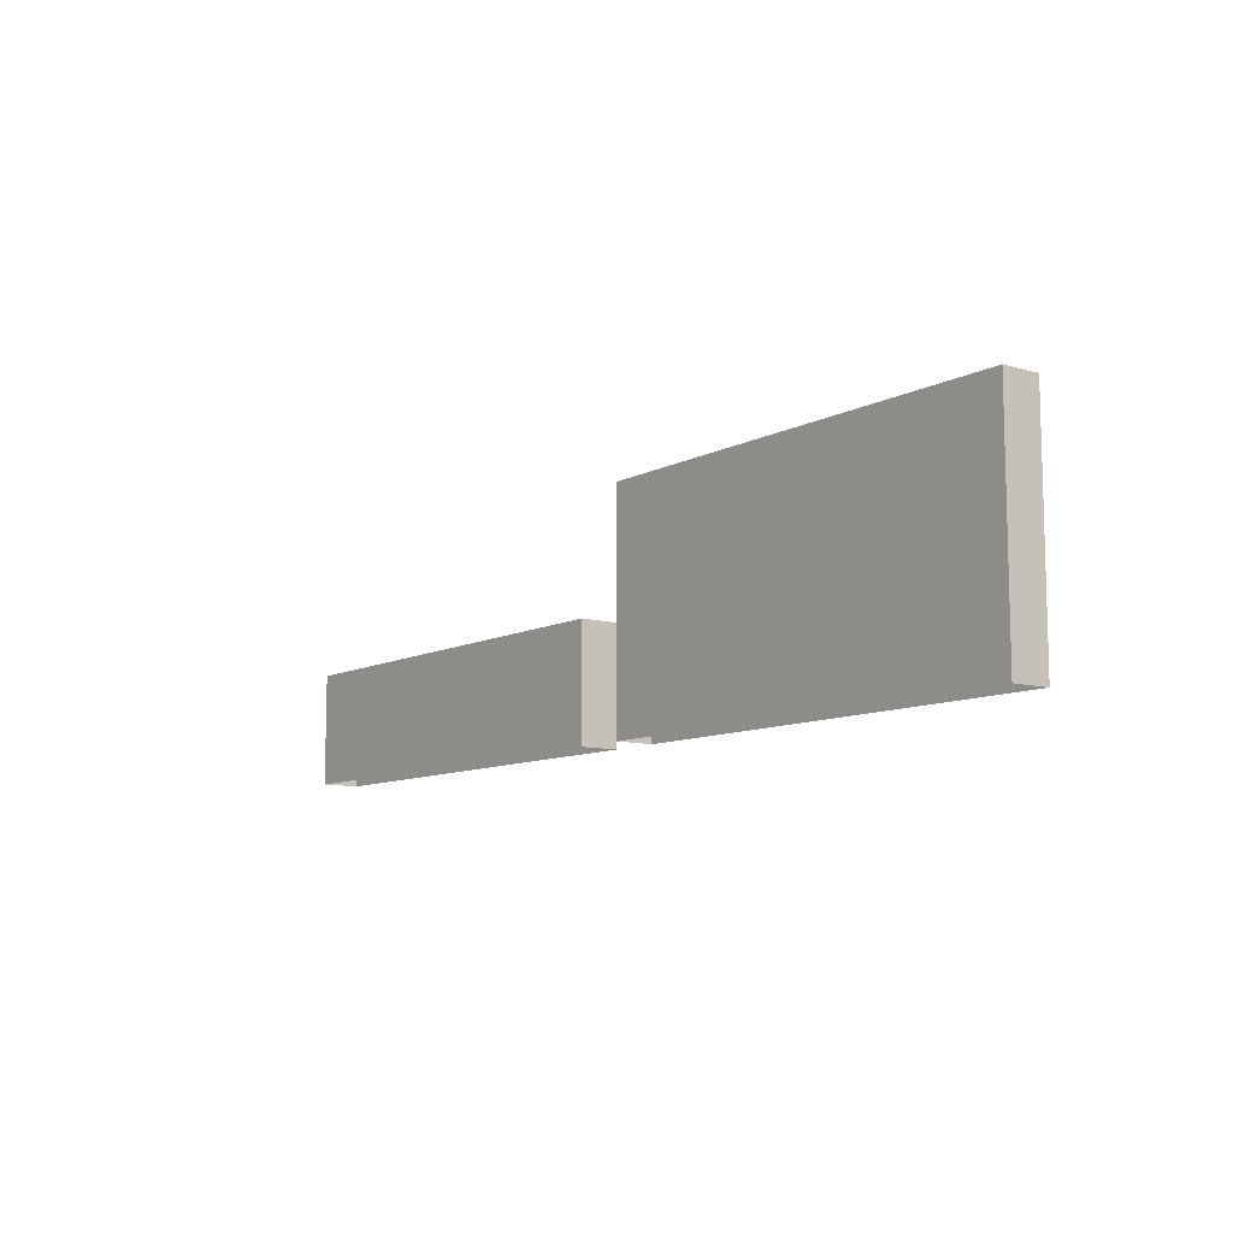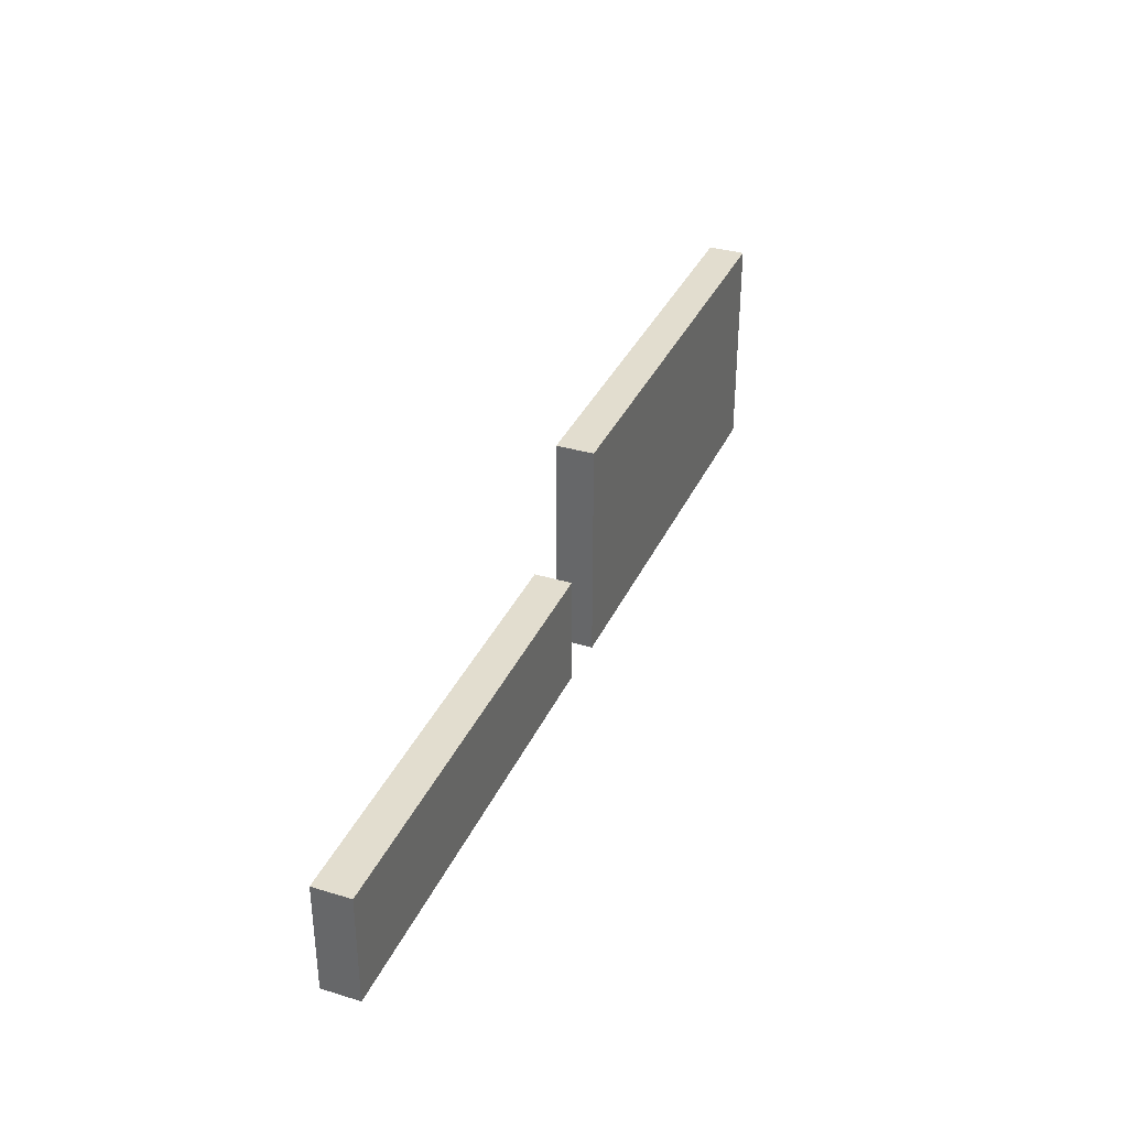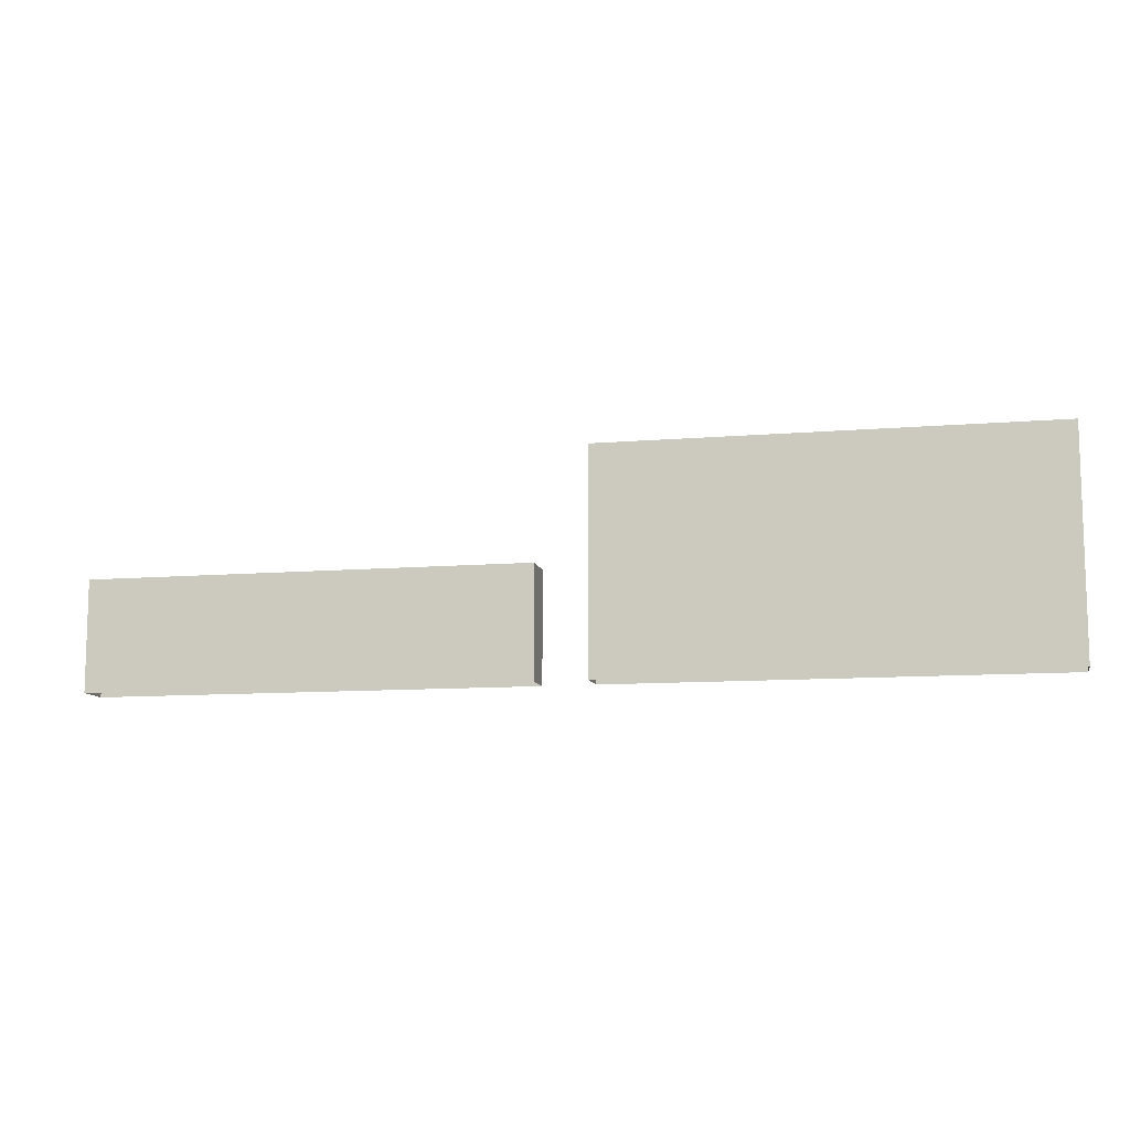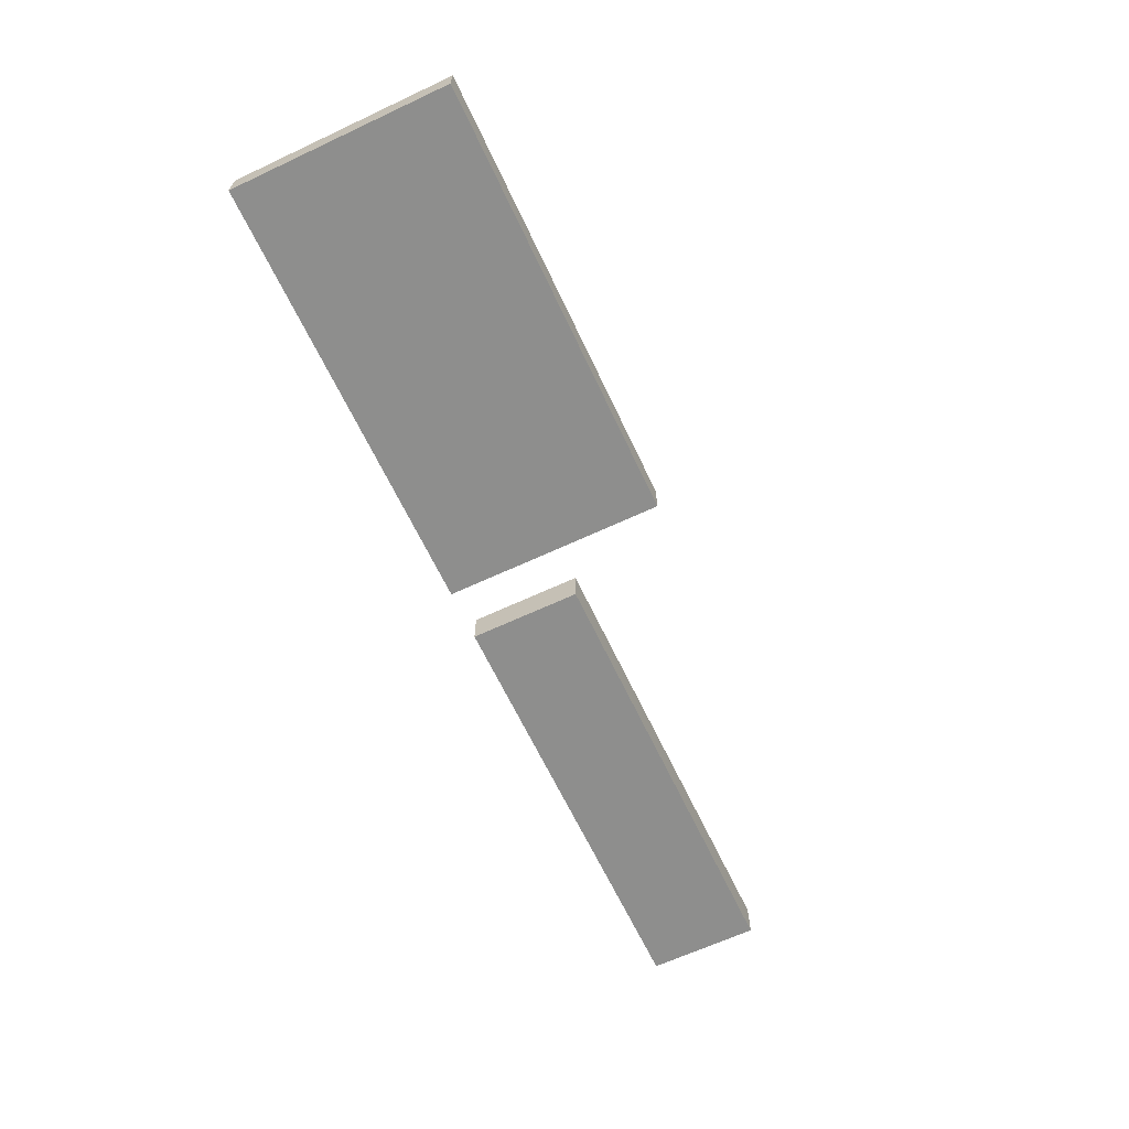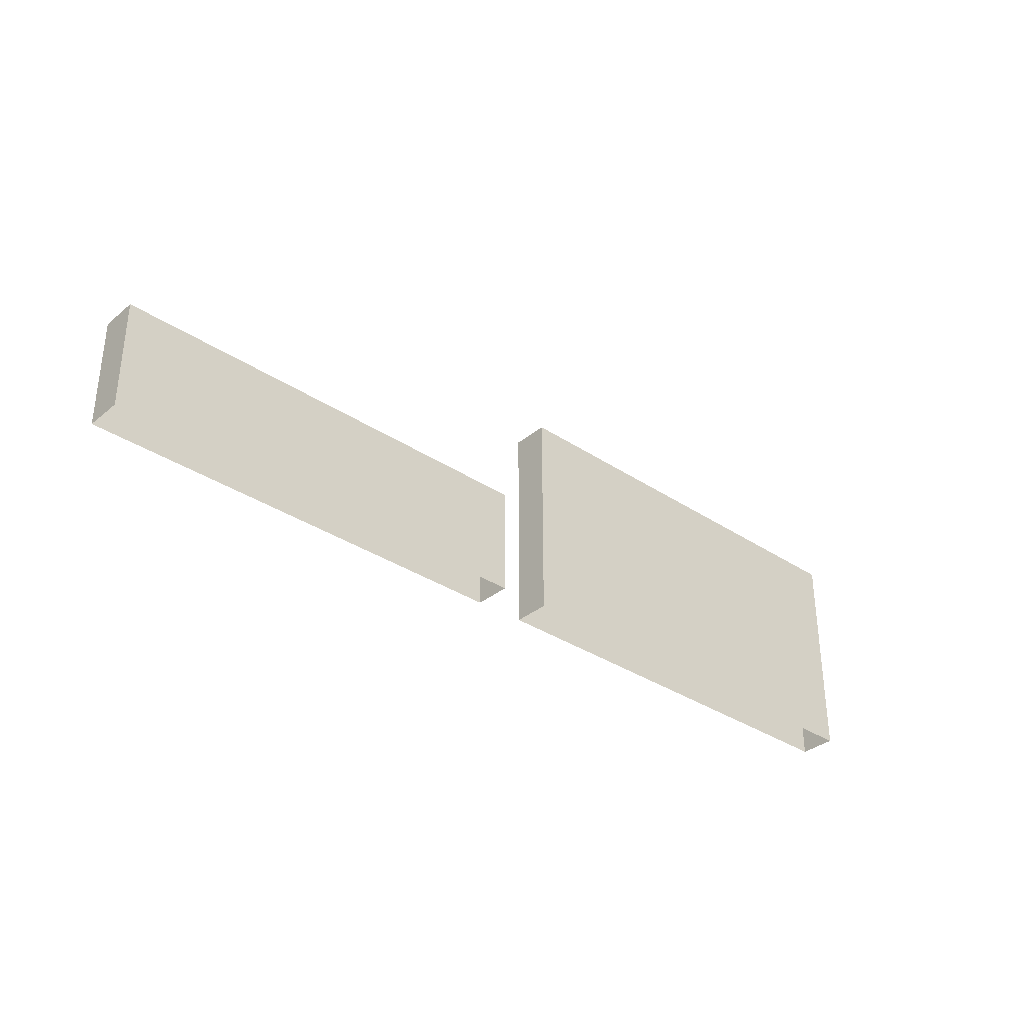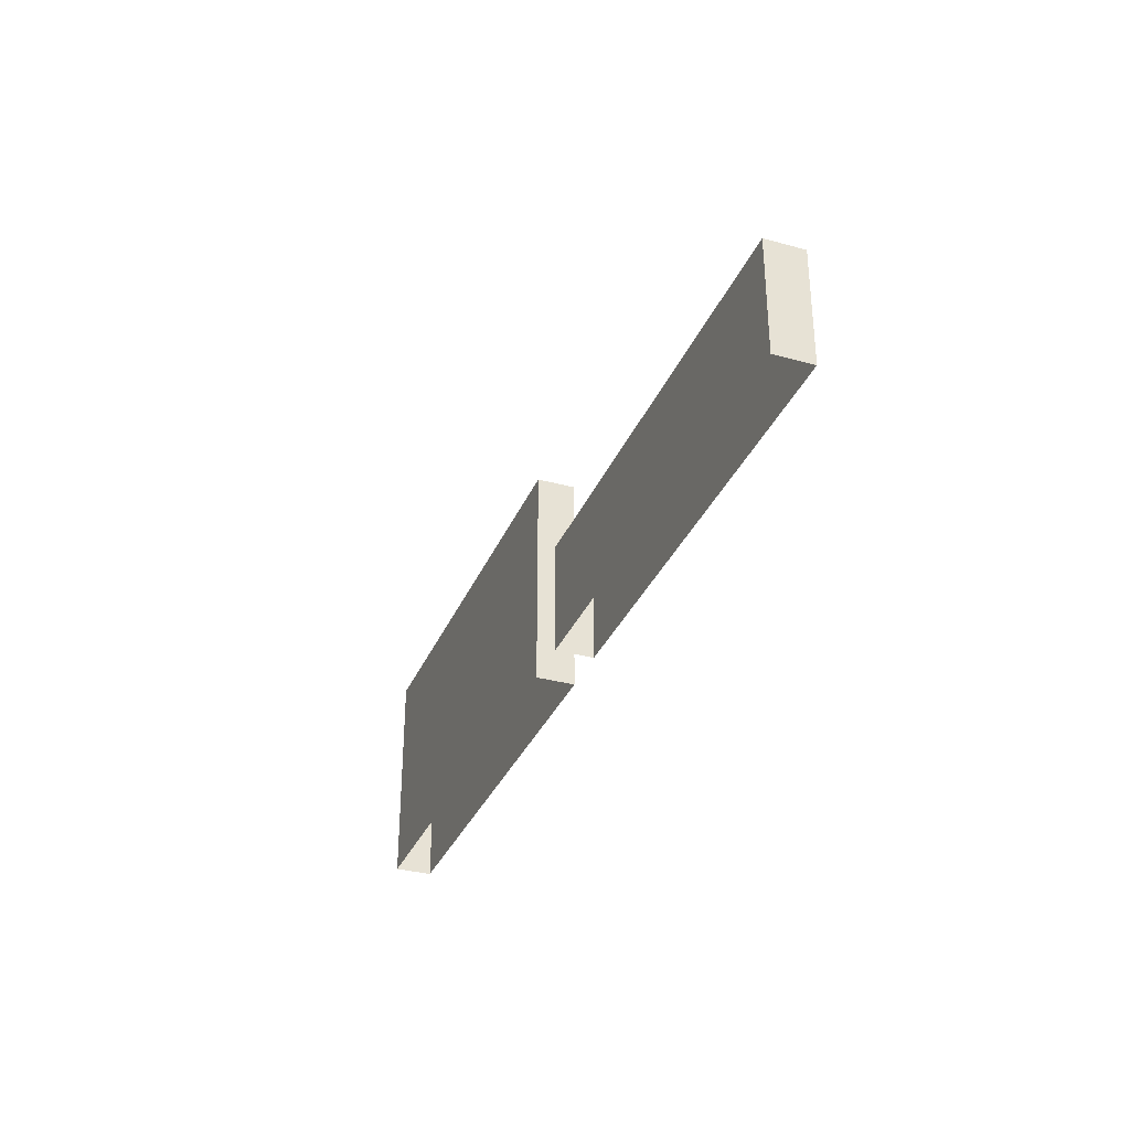
<metadata>
{"format":"obj","ext":"obj","renderer":"f3d","projection":"perspective","resolution":1024,"background":"white","views":[{"elev":-9.6,"azim":53.2,"up":"+Y"},{"elev":34.9,"azim":-68.0,"up":"+Y"},{"elev":-10.4,"azim":11.9,"up":"+Y"},{"elev":-64.9,"azim":115.2,"up":"+Z"},{"elev":-33.9,"azim":-42.1,"up":"+Y"},{"elev":-33.2,"azim":-110.6,"up":"+Y"}]}
</metadata>
<code>
g default
v 35.68 0 -18.66
v 38.68 0 -18.66
v 35.68 6 -18.66
v 38.68 6 -18.66
v 35.68 6 -19.66
v 38.68 6 -19.66
v 35.68 0 -19.66
v 38.68 0 -19.66
g Geo_Wall_Tall_middle Wall_Walkway_crates
f 1 2 4 3
f 3 4 6 5
f 5 6 8 7
g default
v 19.29 0 -18.68
v 22.29 0 -18.68
v 19.29 3 -18.68
v 22.29 3 -18.68
v 19.29 3 -19.68
v 22.29 3 -19.68
v 19.29 0 -19.68
v 22.29 0 -19.68
g Wall_Walkway_crates Geo_Wall_Side
f 9 10 12 11
f 11 12 14 13
f 13 14 16 15
f 15 9 11 13
g default
v 35.68 0 -18.66
v 32.68 0 -18.66
v 35.68 6 -18.66
v 32.68 6 -18.66
v 35.68 6 -19.66
v 32.68 6 -19.66
v 35.68 0 -19.66
v 32.68 0 -19.66
g Wall_Walkway_crates Geo_Wall_Tall_Side1
f 17 19 20 18
f 19 21 22 20
f 21 23 24 22
f 18 20 22 24
g default
v 38.68 0 -18.66
v 41.68 0 -18.66
v 38.68 6 -18.66
v 41.68 6 -18.66
v 38.68 6 -19.66
v 41.68 6 -19.66
v 38.68 0 -19.66
v 41.68 0 -19.66
g Wall_Walkway_crates Geo_Wall_Tall_middle1
f 25 26 28 27
f 27 28 30 29
f 29 30 32 31
g default
v 41.68 0 -18.66
v 44.68 0 -18.66
v 41.68 6 -18.66
v 44.68 6 -18.66
v 41.68 6 -19.66
v 44.68 6 -19.66
v 41.68 0 -19.66
v 44.68 0 -19.66
g Wall_Walkway_crates Geo_Wall_Tall_Side
f 33 34 36 35
f 35 36 38 37
f 37 38 40 39
f 34 40 38 36
g default
v 25.29 0 -18.68
v 28.29 0 -18.68
v 25.29 3 -18.68
v 28.29 3 -18.68
v 25.29 3 -19.68
v 28.29 3 -19.68
v 25.29 0 -19.68
v 28.29 0 -19.68
g Wall_Walkway_crates Geo_Wall_middle1
f 41 42 44 43
f 43 44 46 45
f 45 46 48 47
g default
v 31.29 0 -18.68
v 28.29 0 -18.68
v 31.29 3 -18.68
v 28.29 3 -18.68
v 31.29 3 -19.68
v 28.29 3 -19.68
v 31.29 0 -19.68
v 28.29 0 -19.68
g Wall_Walkway_crates Geo_Wall_Side1
f 49 51 52 50
f 51 53 54 52
f 53 55 56 54
f 55 53 51 49
g default
v 22.29 0 -18.68
v 25.29 0 -18.68
v 22.29 3 -18.68
v 25.29 3 -18.68
v 22.29 3 -19.68
v 25.29 3 -19.68
v 22.29 0 -19.68
v 25.29 0 -19.68
g Wall_Walkway_crates Geo_Wall_middle
f 57 58 60 59
f 59 60 62 61
f 61 62 64 63

</code>
